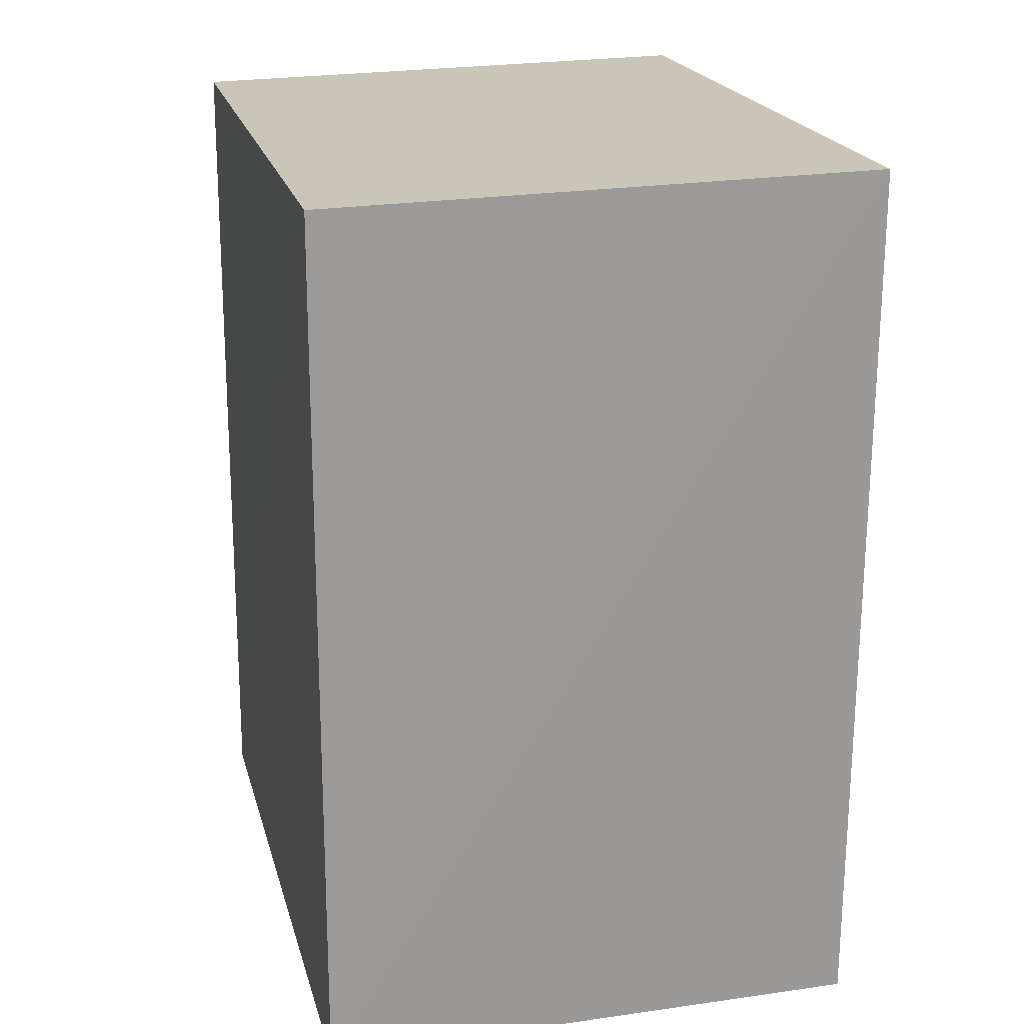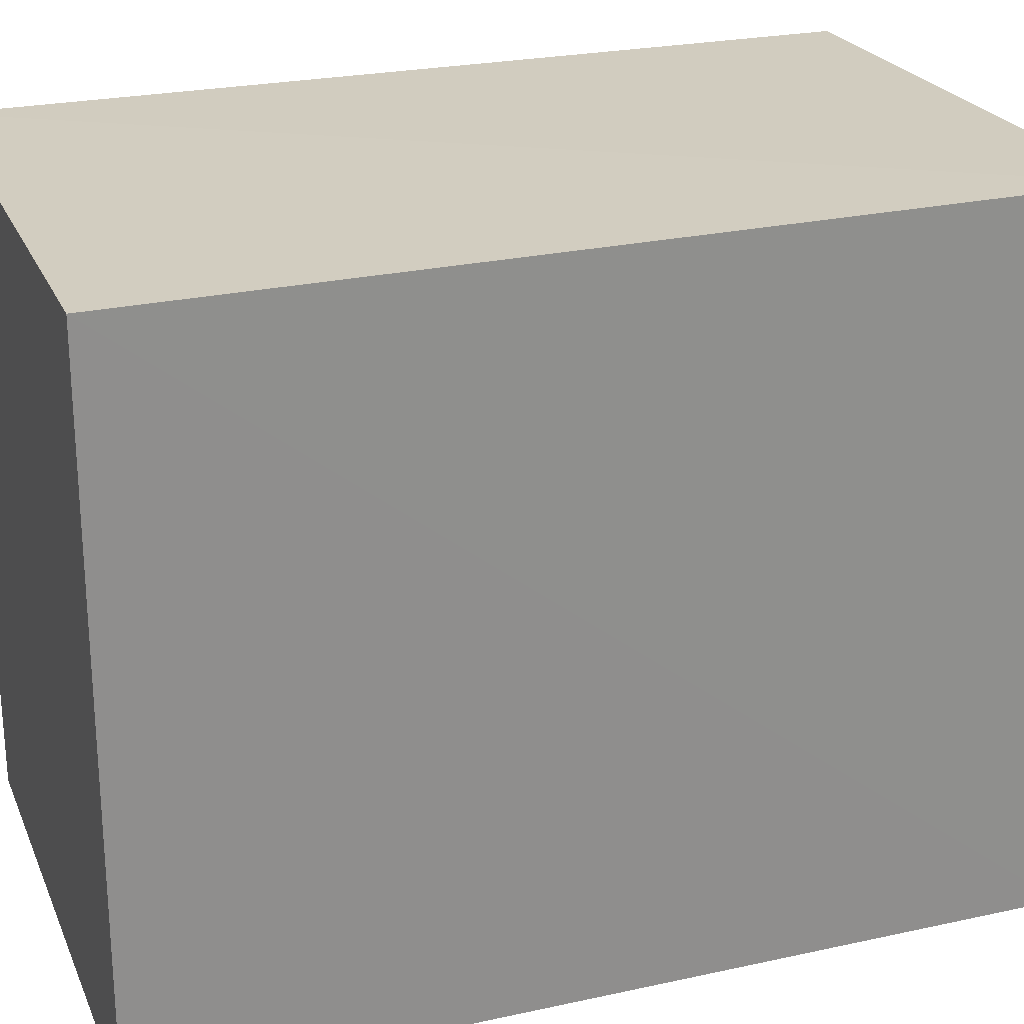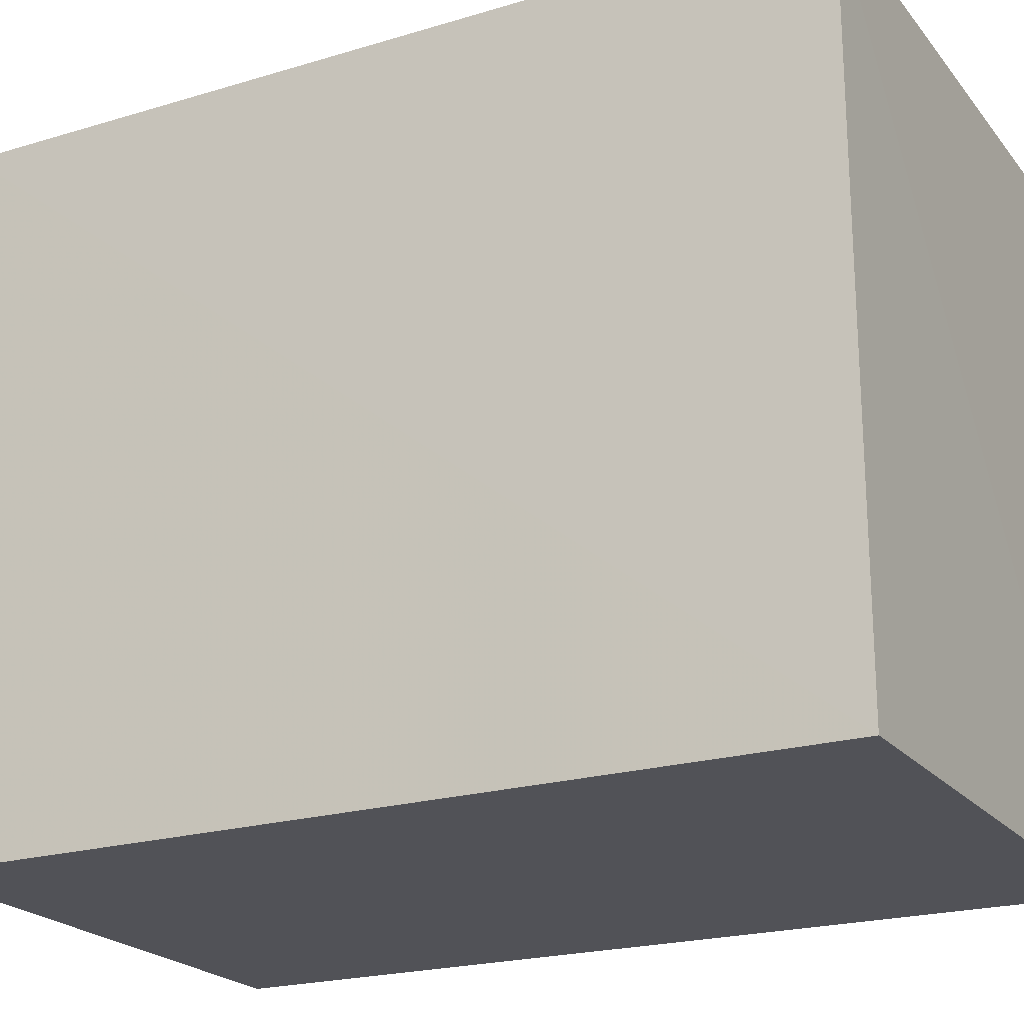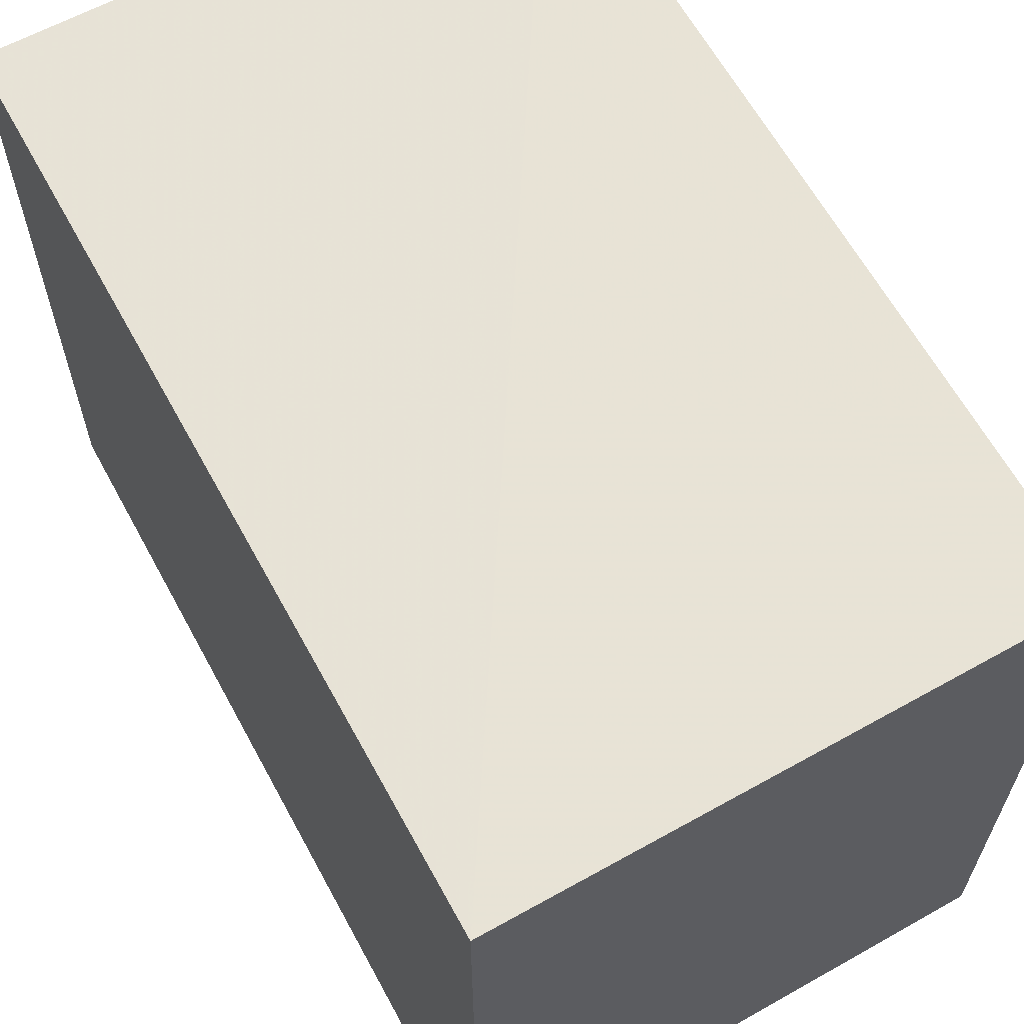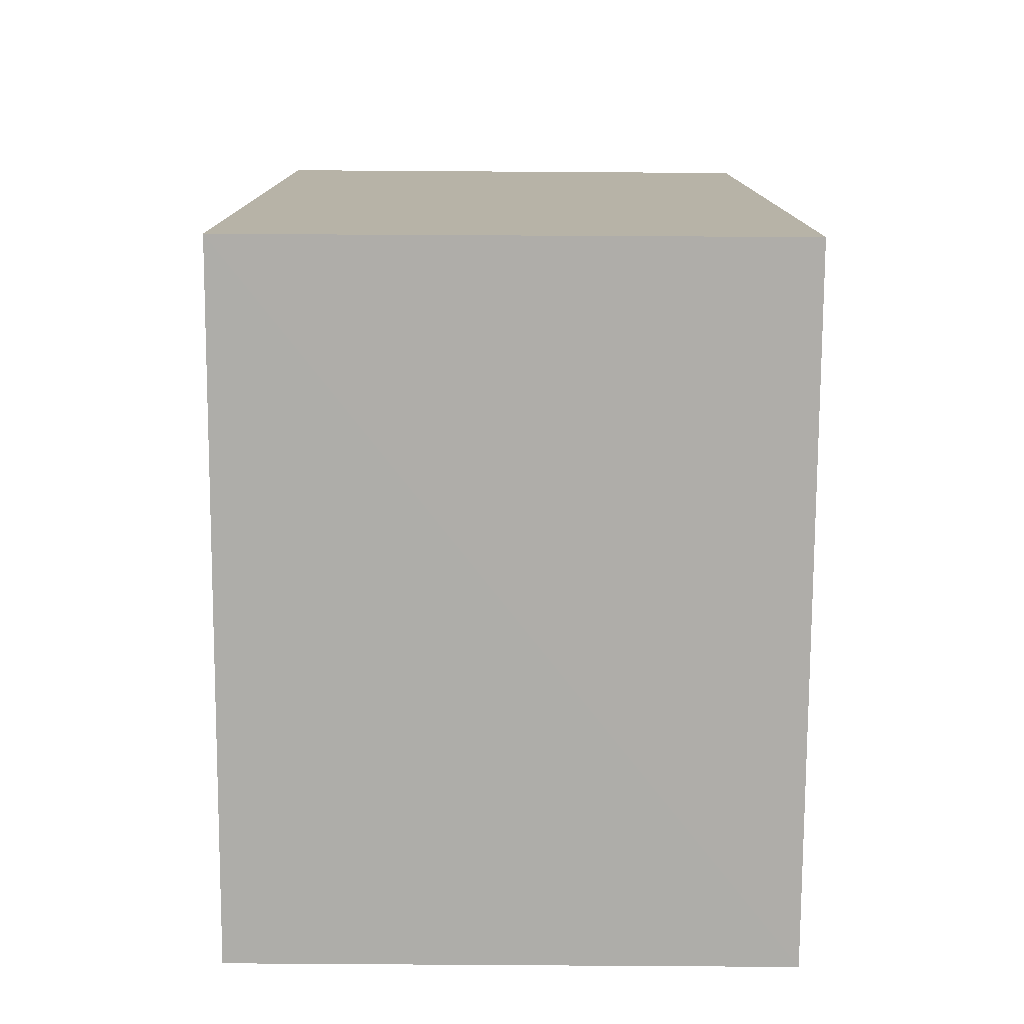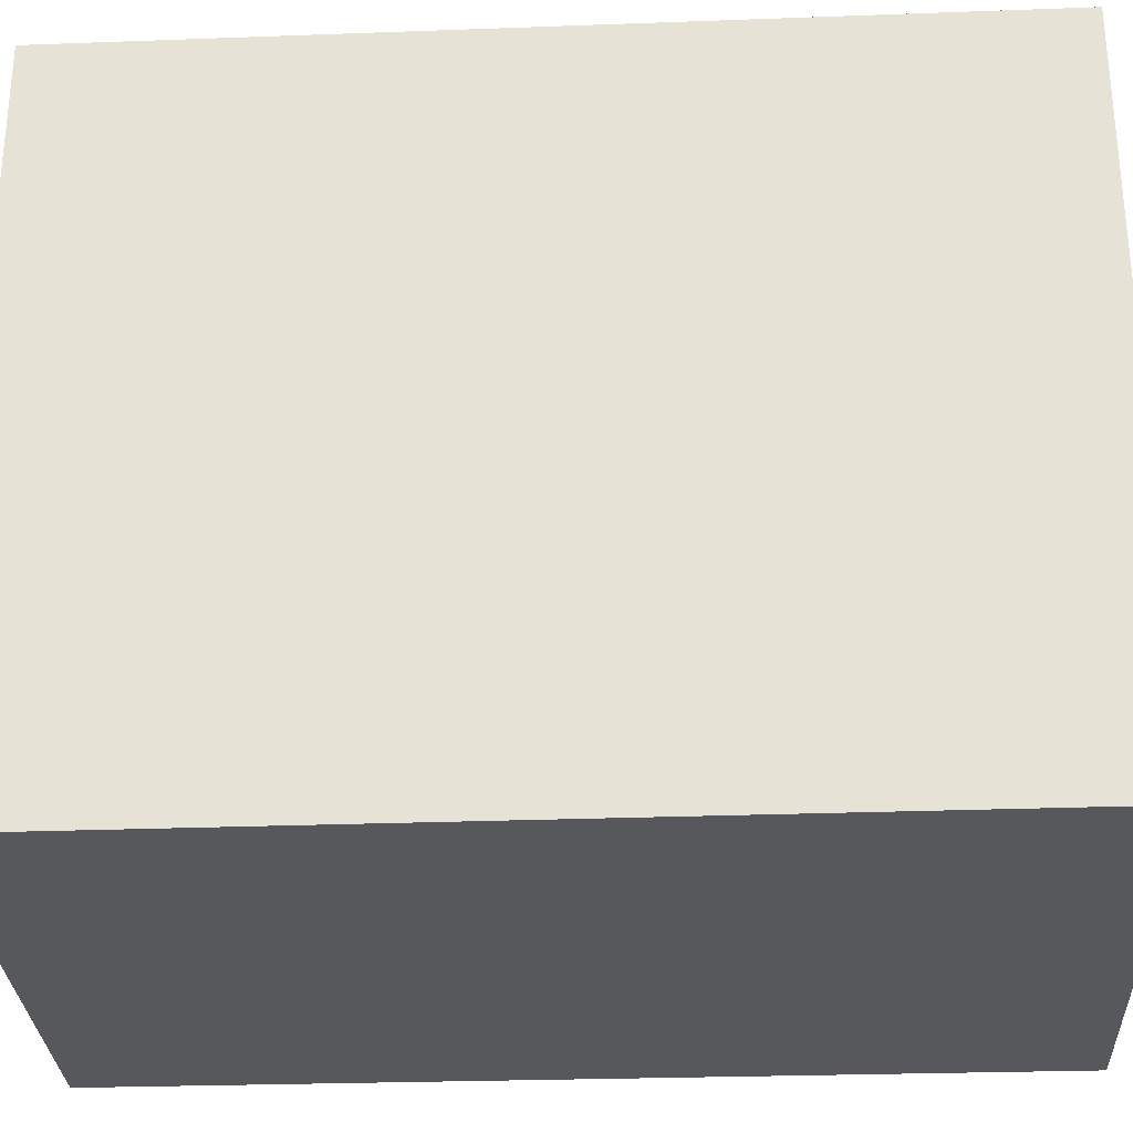
<metadata>
{"format":"obj","ext":"obj","renderer":"f3d","projection":"perspective","resolution":1024,"background":"white","views":[{"elev":20.6,"azim":166.0,"up":"+Z"},{"elev":24.6,"azim":-109.7,"up":"+Y"},{"elev":-21.6,"azim":118.0,"up":"+Y"},{"elev":63.0,"azim":-28.6,"up":"+Y"},{"elev":-77.4,"azim":-0.3,"up":"+Z"},{"elev":-28.7,"azim":93.1,"up":"+Y"}]}
</metadata>
<code>
v 0.06345 0.01138 0.01361
v 0.06342 0.0009566 0.01361
v 0.06348 0.0009427 0.0004653
v 0.05521 0.01136 0.0004822
v 0.0552 0.01144 0.01376
v 0.05521 0.0009391 0.0004442
v 0.06347 0.01137 0.0004628
v 0.05519 0.0009556 0.01377
f 1 2 3
f 6 3 2
f 7 1 3
f 7 5 1
f 7 4 5
f 7 6 4
f 7 3 6
f 8 2 1
f 8 1 5
f 8 6 2
f 8 5 4
f 8 4 6

</code>
